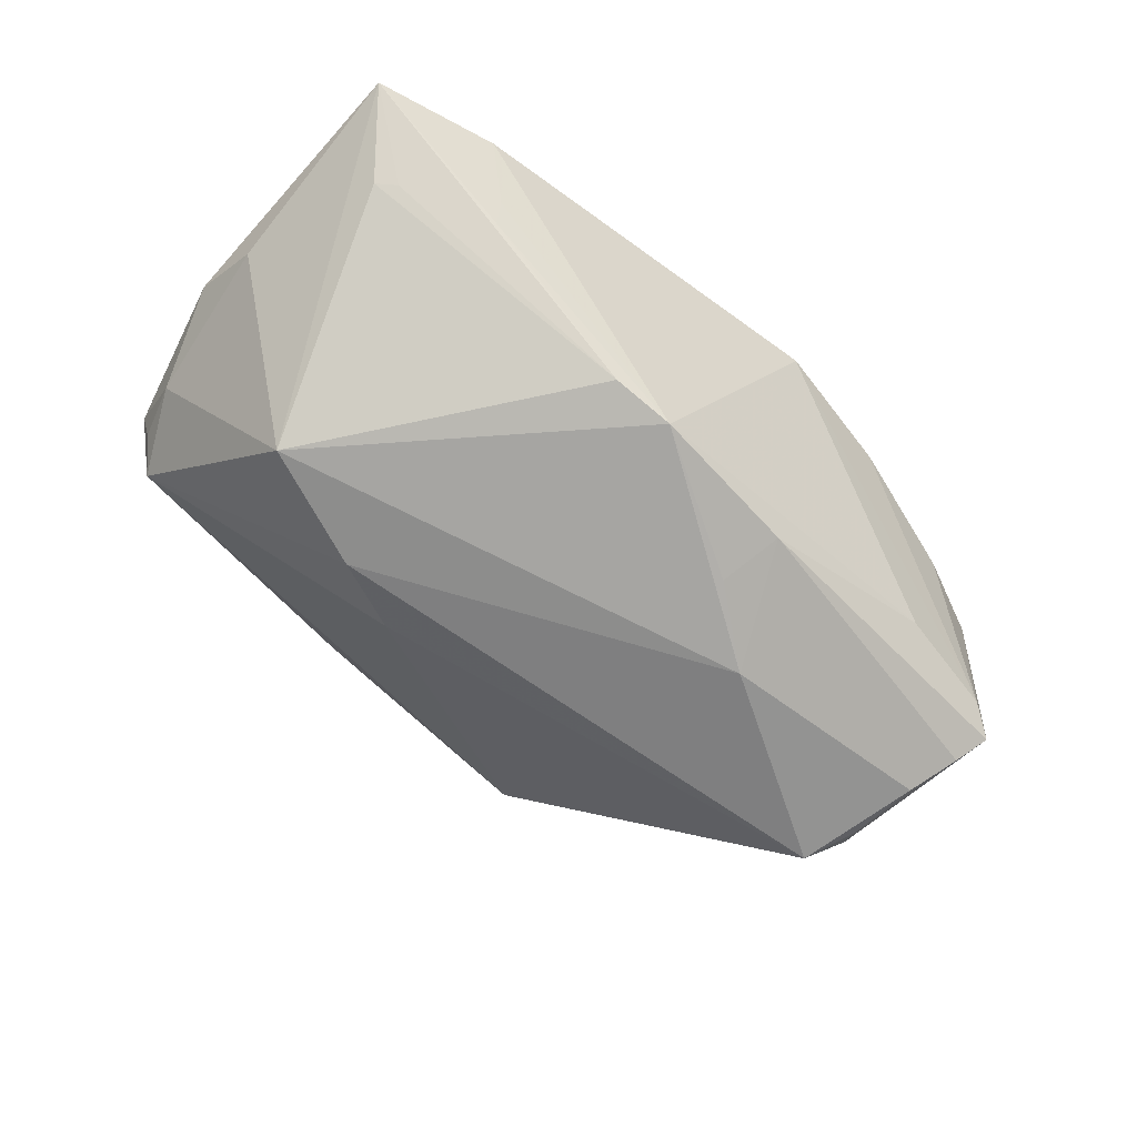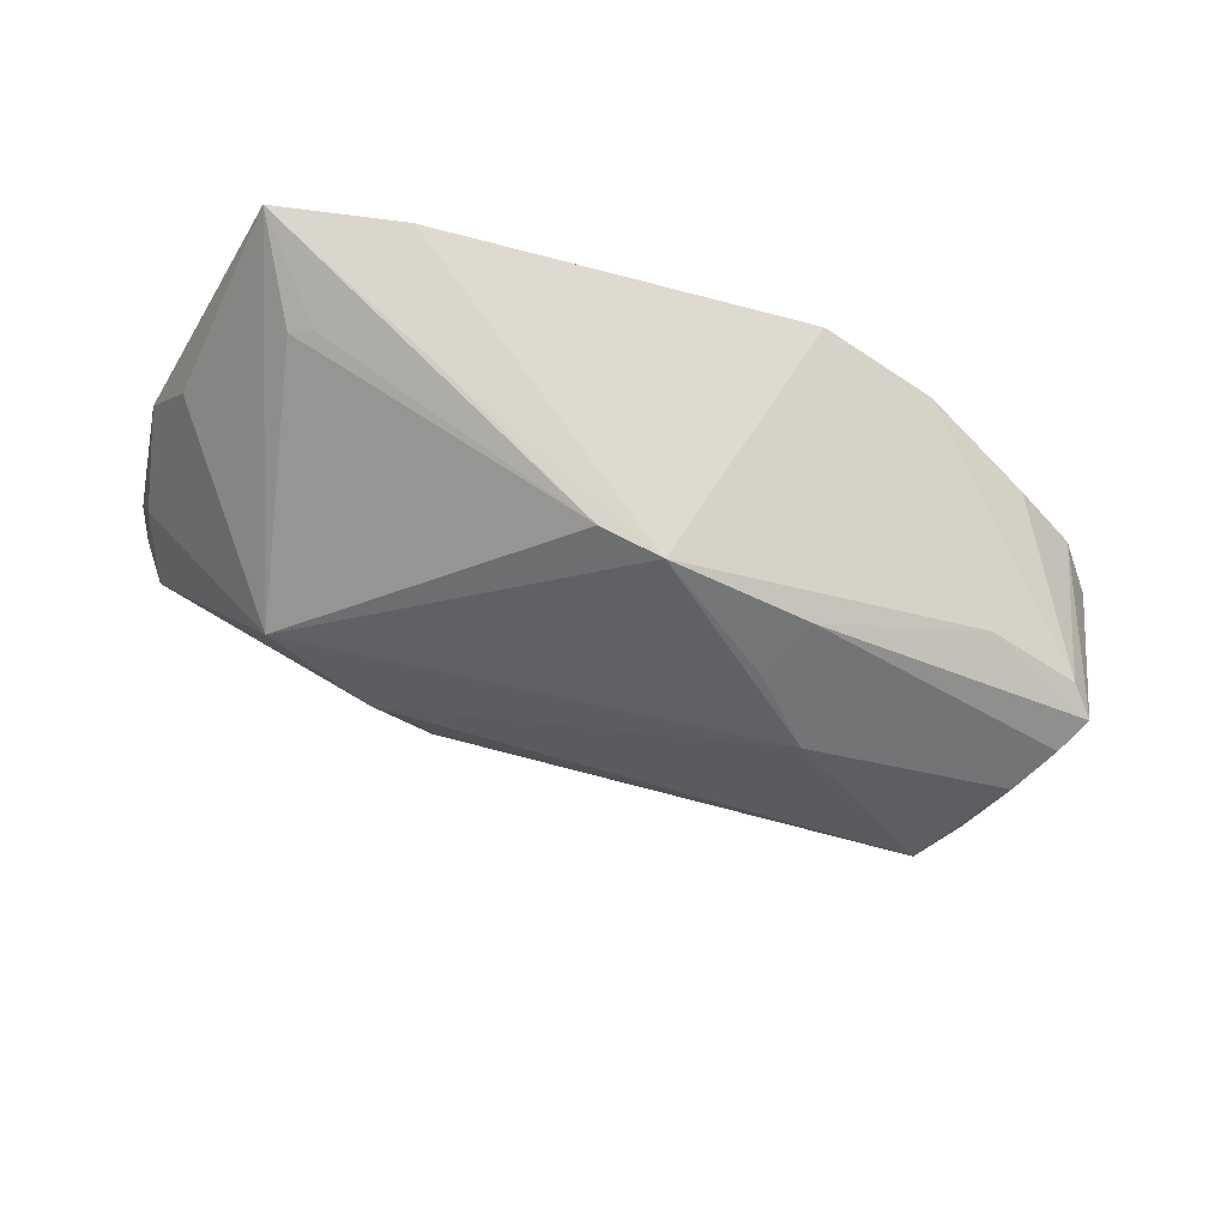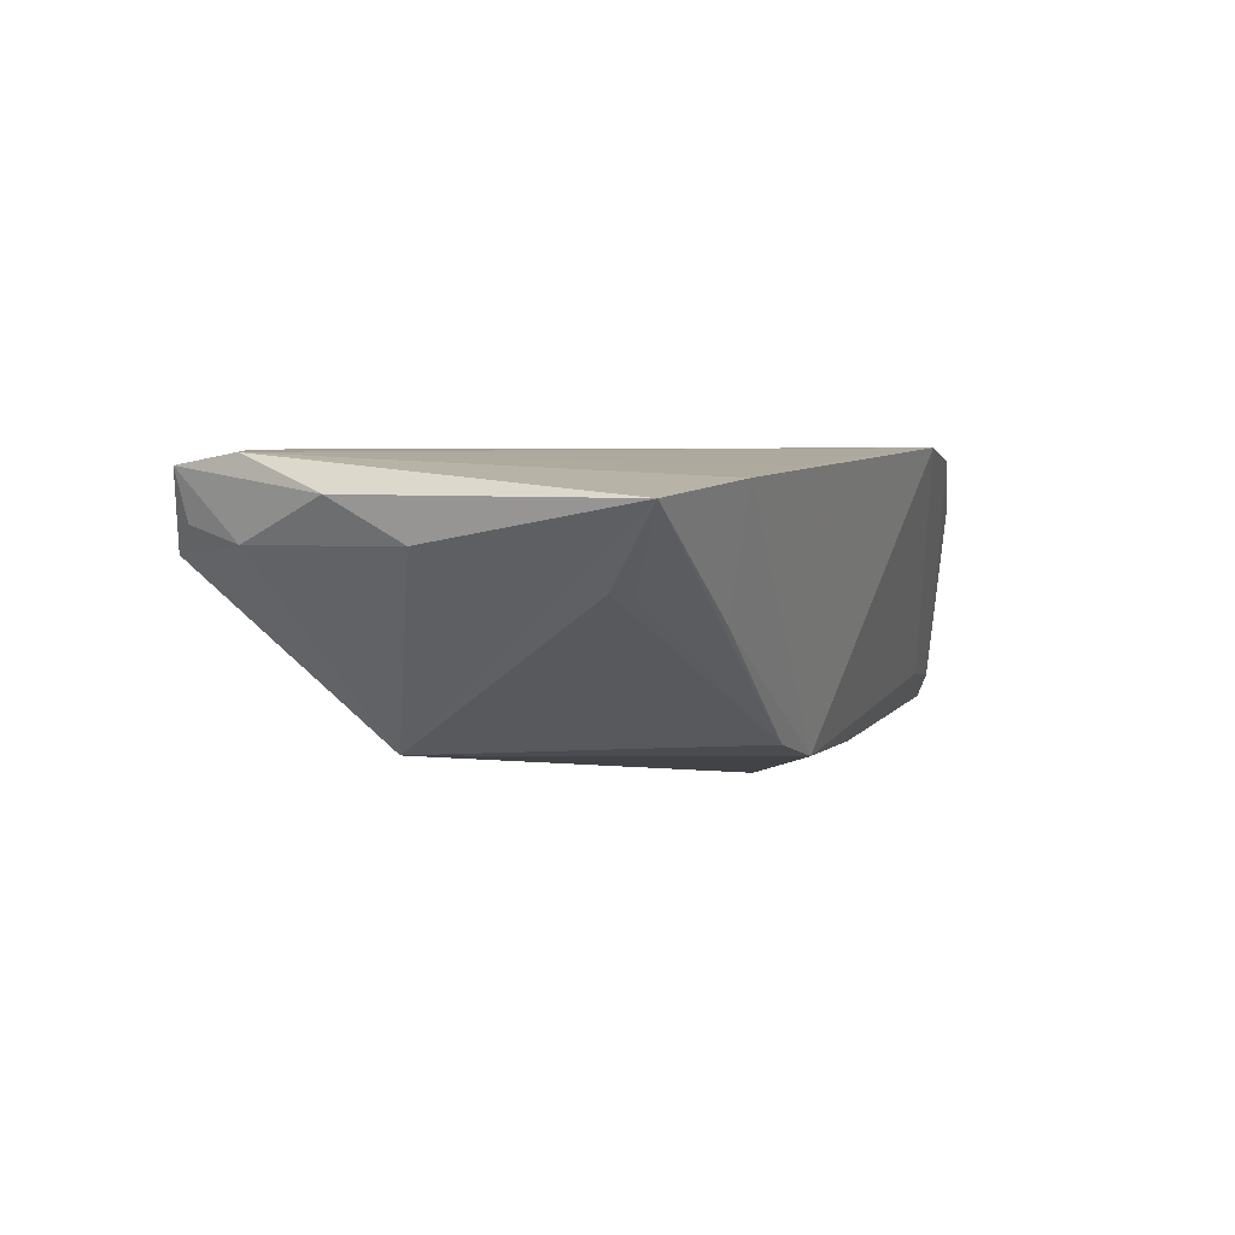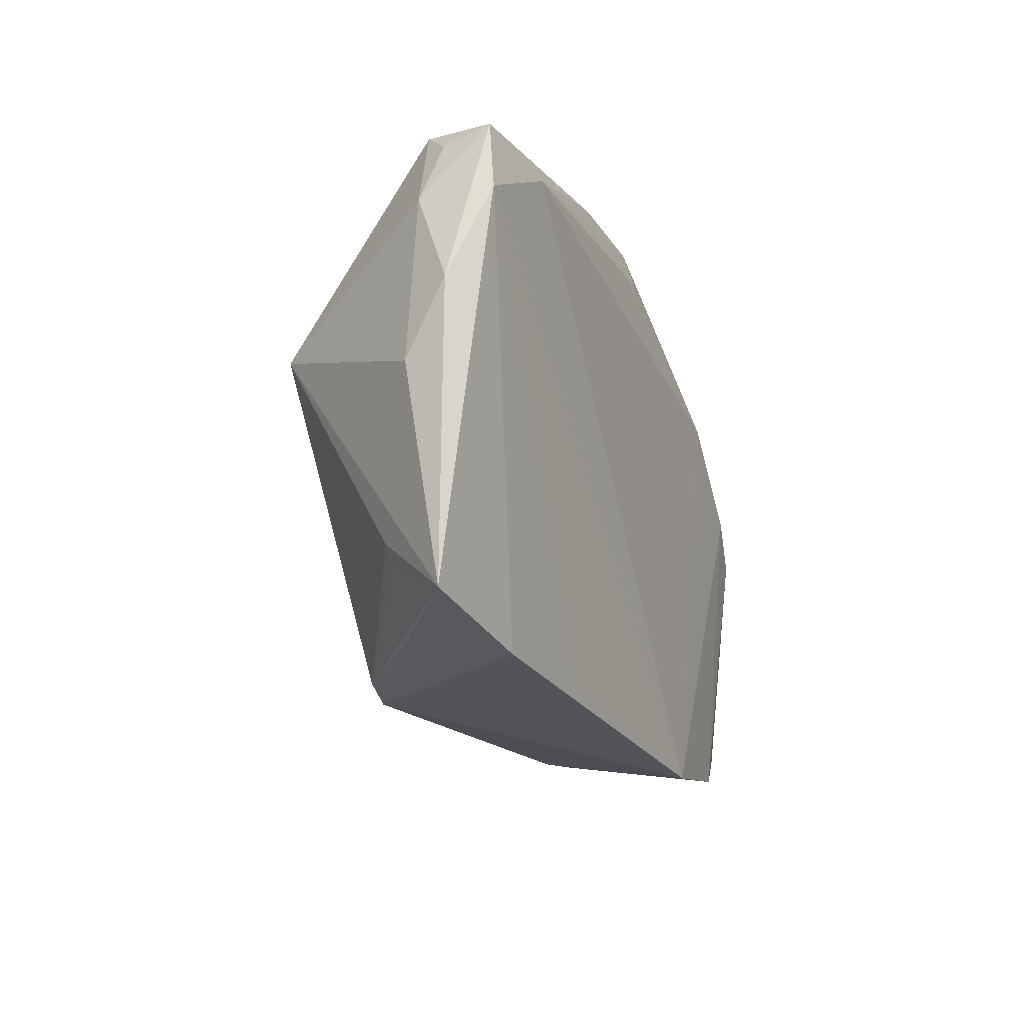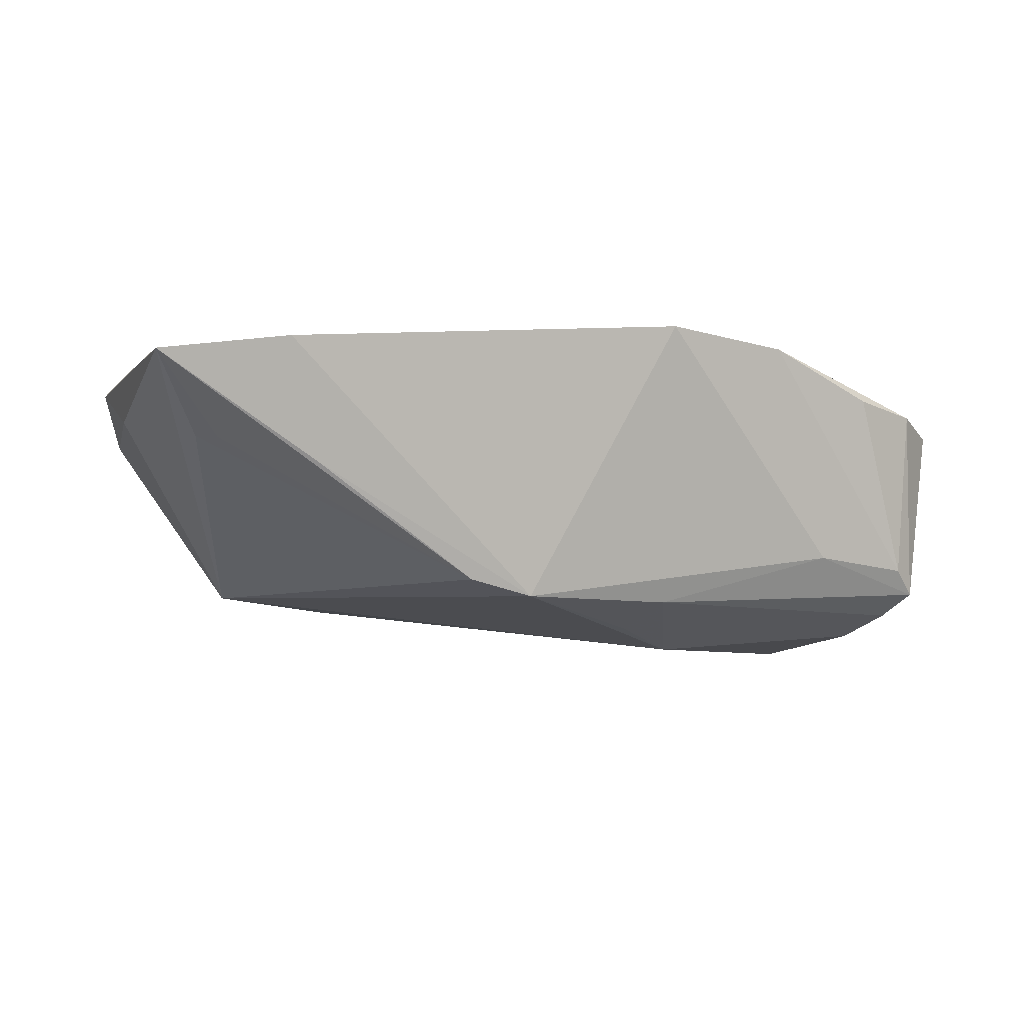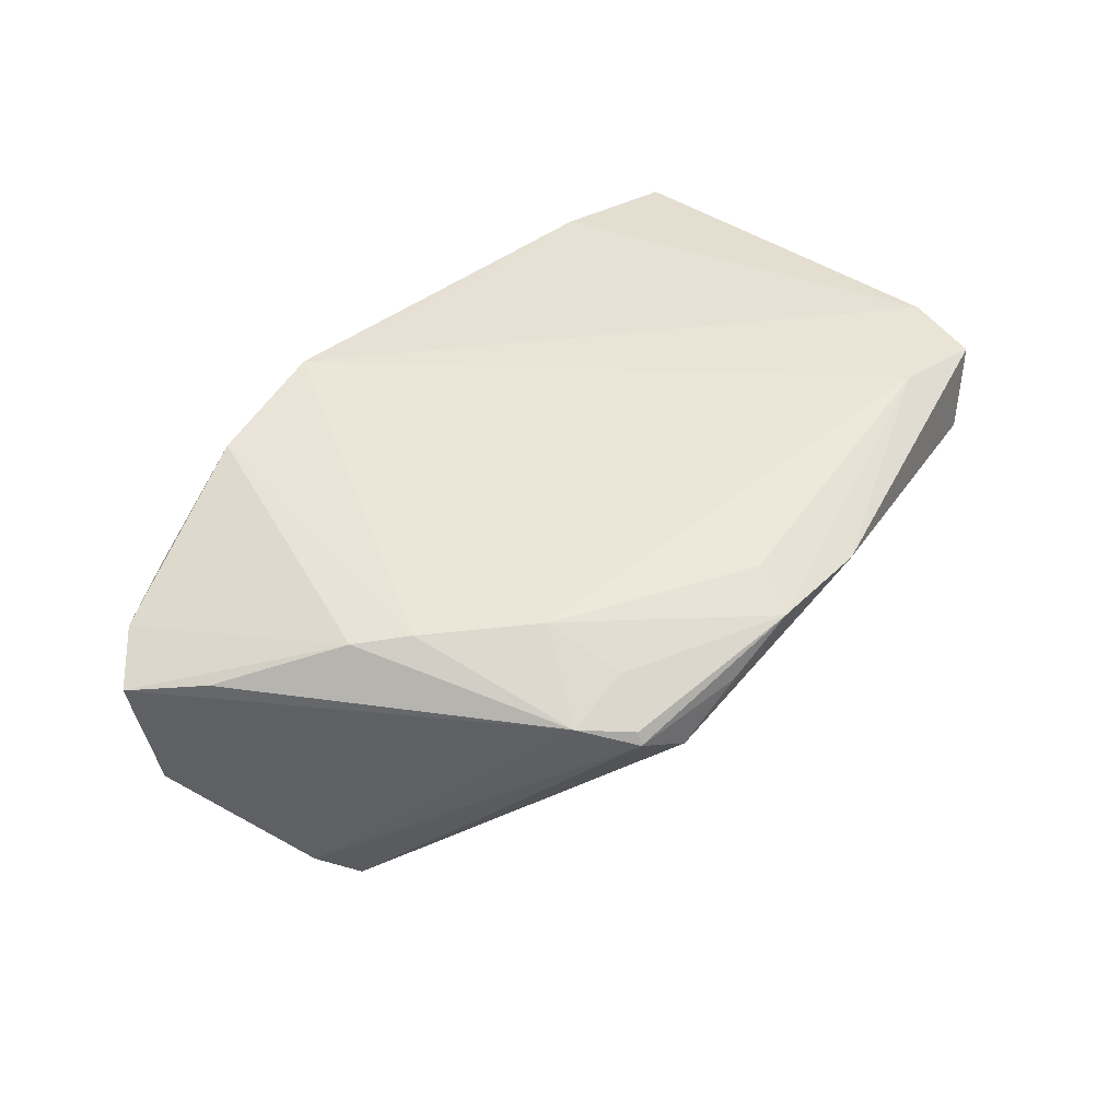
<metadata>
{"format":"obj","ext":"obj","renderer":"f3d","projection":"perspective","resolution":1024,"background":"white","views":[{"elev":-65.4,"azim":-40.4,"up":"+Z"},{"elev":-38.9,"azim":-26.6,"up":"+Z"},{"elev":2.0,"azim":-65.0,"up":"+Z"},{"elev":-21.1,"azim":-69.5,"up":"+Y"},{"elev":-8.0,"azim":-20.2,"up":"+Z"},{"elev":46.3,"azim":131.0,"up":"+Z"}]}
</metadata>
<code>
v 0.009789 -0.01681 -0.01748
v 0.02884 0.02715 0.01403
v -0.01563 0.01623 -0.01209
v 0.04699 -0.01039 -0.01704
v 0.05027 -0.0233 0.01257
v 0.04874 -0.02238 -0.008832
v 0.0256 -0.0321 0.01859
v -0.05164 0.02553 0.01666
v 0.04284 0.004726 -0.01882
v -0.01228 0.03545 0.01519
v 0.009119 -0.03545 0.0196
v -0.02479 0.01196 -0.01398
v -0.001658 0.02947 0.01796
v 0.02242 0.01771 0.0196
v -0.05048 0.02454 0.01069
v -0.02451 -0.03201 0.01665
v 0.01208 -0.02431 -0.01455
v -0.04006 -0.03276 0.01505
v 0.0205 0.02683 0.01611
v 0.05653 -0.01745 0.01092
v 0.05077 -0.008772 0.0134
v -0.04926 -0.02204 0.004094
v -0.05653 0.004789 0.01351
v -0.03555 -0.02854 0.0007145
v 0.00973 0.03494 0.01175
v 0.02361 0.03208 0.01277
v 0.03382 0.007536 0.0196
v -0.05524 -0.003869 0.008532
v -0.04692 -0.02383 0.003828
v -0.01508 -0.0264 -0.0127
v -0.03984 0.00607 -0.01301
v -0.007348 -0.02677 -0.01459
v -0.04752 0.02782 0.007557
v 0.02391 0.03293 0.01131
v -0.05568 -0.02994 0.01287
v 0.03555 -0.02506 -0.007845
v 0.01753 0.03425 0.00691
v 0.0459 -0.001447 -0.01721
v 0.01884 -0.009581 -0.0196
v -0.03604 -0.02988 0.004902
v 0.039 0.002568 0.01882
v -0.0399 0.02422 0.01867
v 0.04969 -0.01639 -0.01452
v 0.04712 0.001251 -0.01478
v 0.0008727 0.03545 0.01584
v -0.05261 0.01694 0.008609
v -0.05333 0.01654 0.01781
v 0.05189 -0.02019 -0.01184
v 0.04084 -0.02755 0.01353
f 32 31 39
f 36 11 32
f 28 31 35
f 31 32 30
f 18 47 35
f 18 32 11
f 18 40 32
f 33 31 46
f 31 28 46
f 1 32 39
f 35 31 22
f 31 30 22
f 24 30 32
f 32 40 24
f 35 30 24
f 24 18 35
f 40 18 24
f 11 47 16
f 16 18 11
f 47 18 16
f 20 2 21
f 21 41 20
f 2 41 21
f 27 2 14
f 27 41 2
f 14 11 27
f 23 46 28
f 35 47 23
f 23 28 35
f 39 9 4
f 7 27 11
f 41 27 7
f 43 48 17
f 32 1 17
f 36 32 17
f 17 48 36
f 17 1 39
f 39 4 17
f 17 4 43
f 36 48 6
f 49 7 6
f 6 11 36
f 6 7 11
f 43 4 38
f 38 4 9
f 29 30 35
f 35 22 29
f 29 22 30
f 37 34 9
f 25 34 37
f 9 3 37
f 37 3 33
f 33 10 37
f 37 10 25
f 44 34 2
f 9 34 44
f 44 2 20
f 44 38 9
f 20 48 44
f 44 48 43
f 43 38 44
f 5 48 20
f 5 6 48
f 49 6 5
f 5 7 49
f 20 41 5
f 41 7 5
f 12 3 9
f 39 31 12
f 12 9 39
f 12 31 33
f 33 3 12
f 33 46 15
f 42 11 14
f 42 47 11
f 14 2 19
f 45 34 25
f 25 10 45
f 14 19 45
f 10 42 45
f 8 10 33
f 8 42 10
f 33 15 8
f 47 42 8
f 8 15 46
f 8 23 47
f 46 23 8
f 2 34 26
f 34 45 26
f 26 19 2
f 26 45 19
f 13 42 14
f 14 45 13
f 13 45 42

</code>
